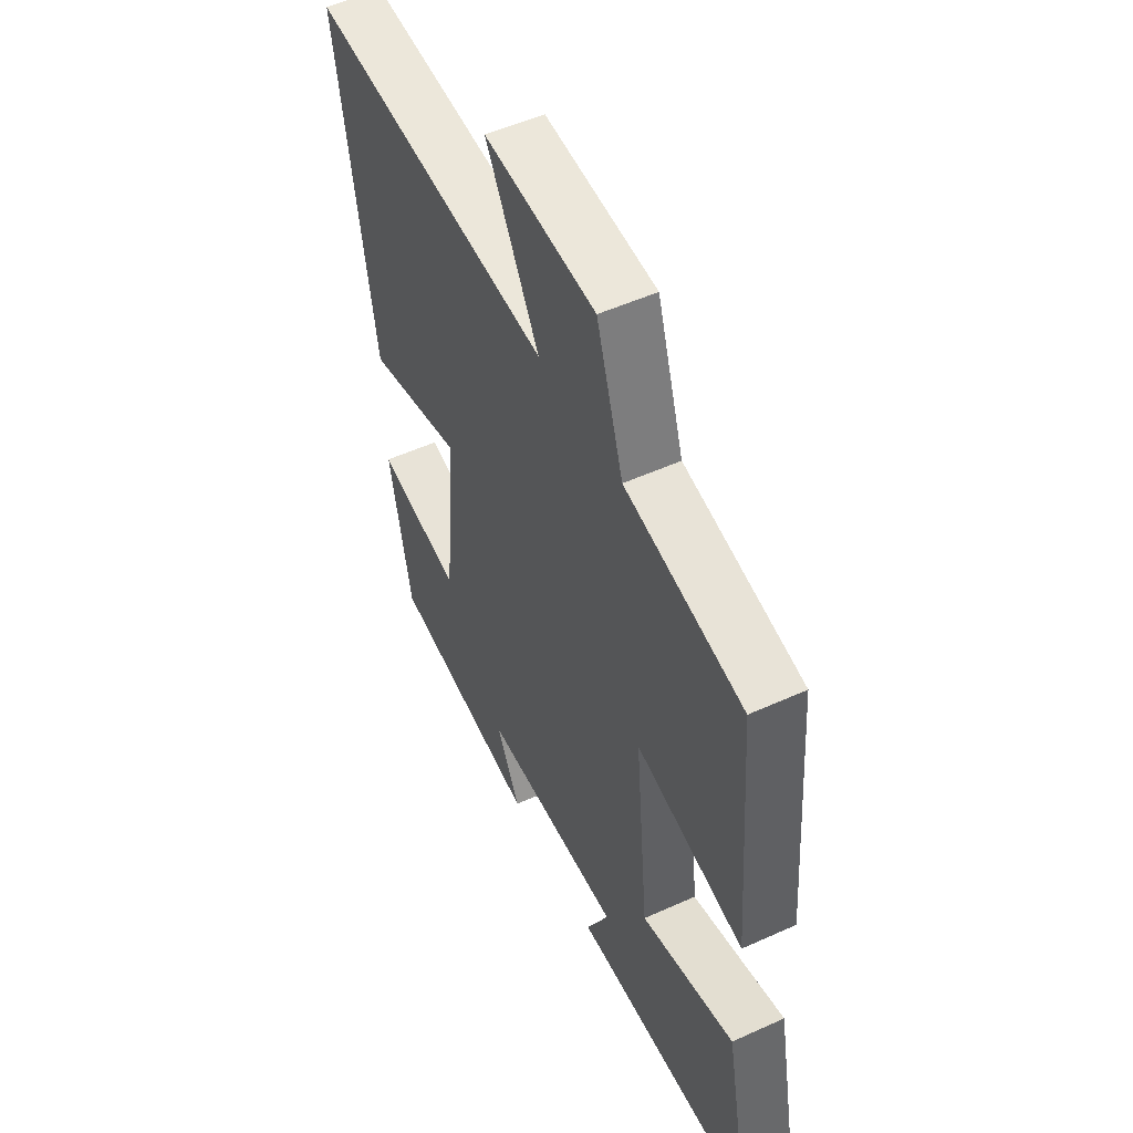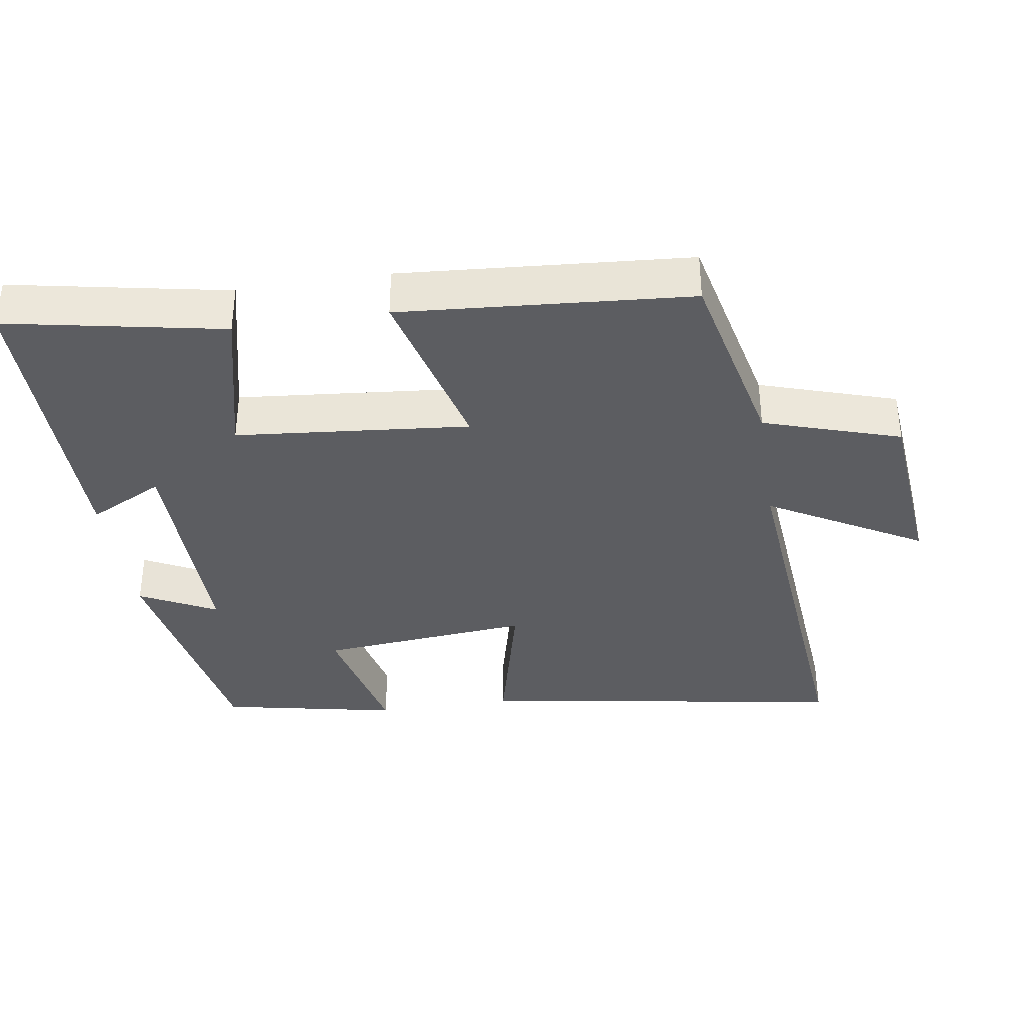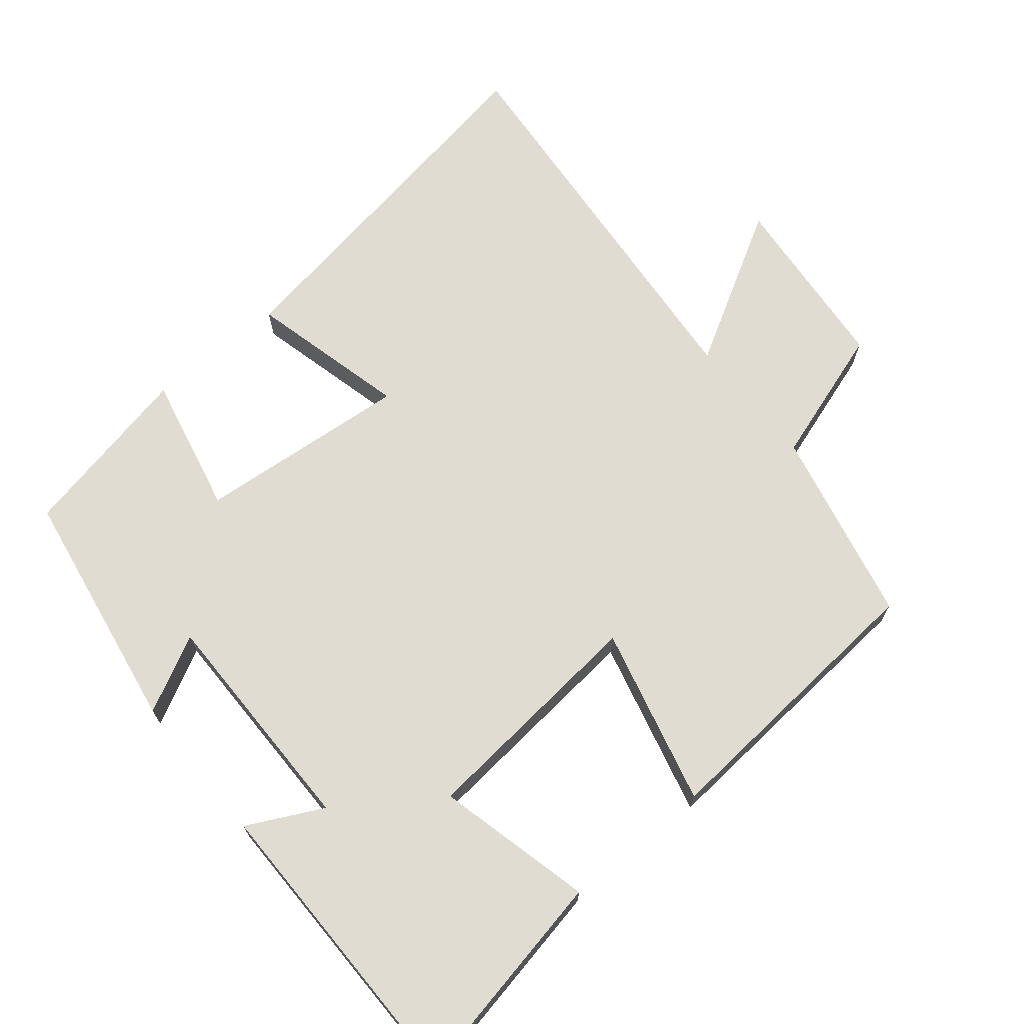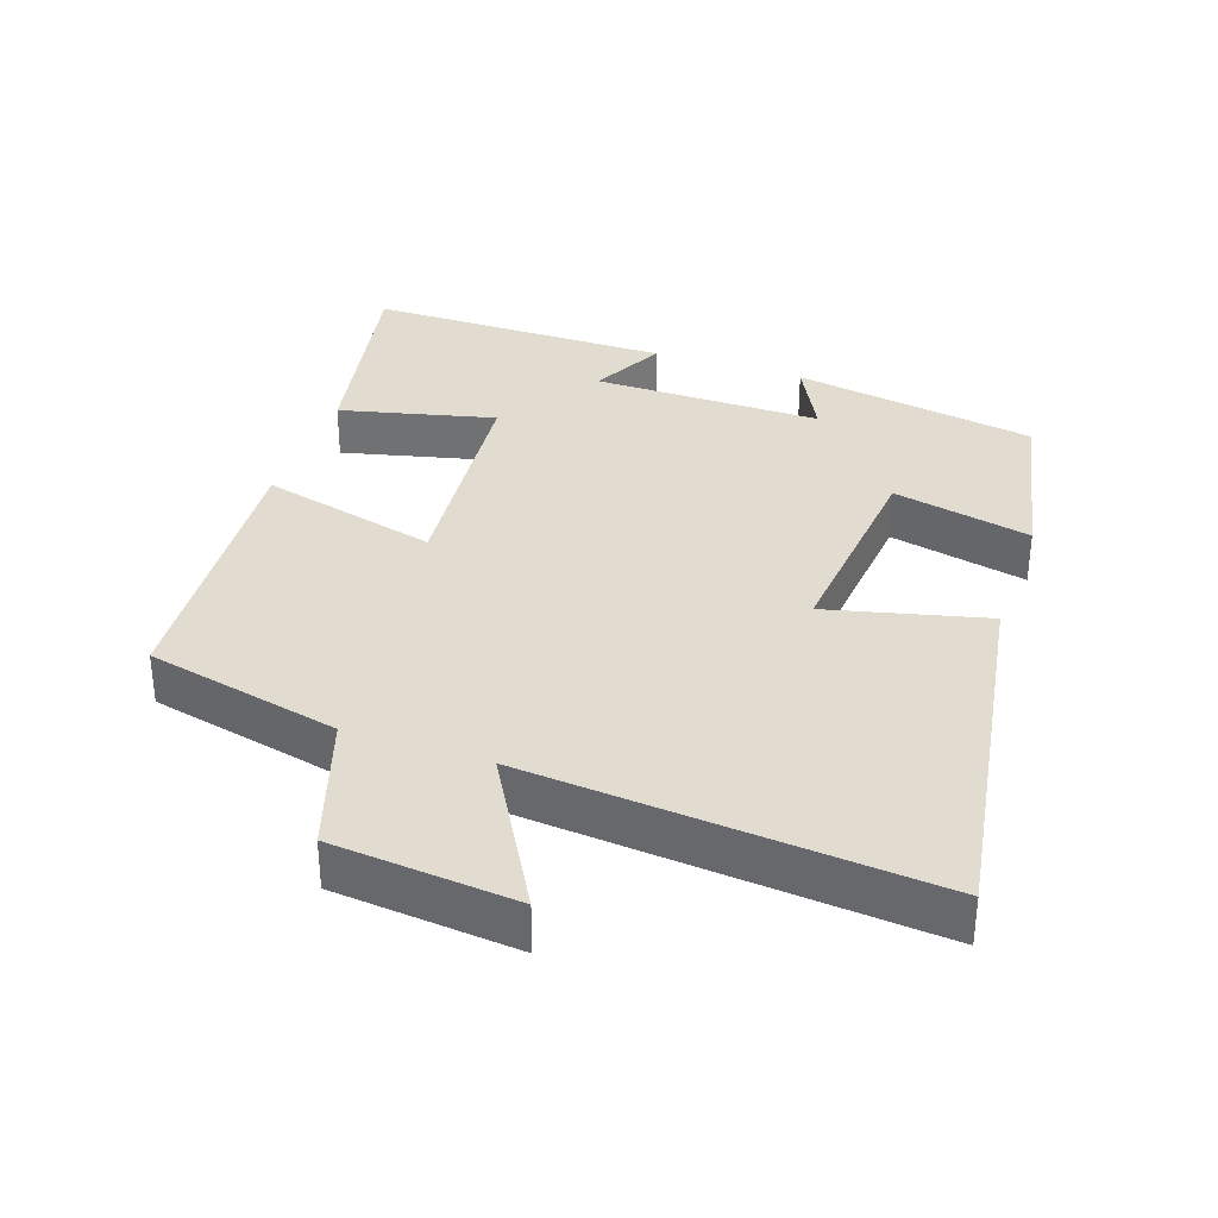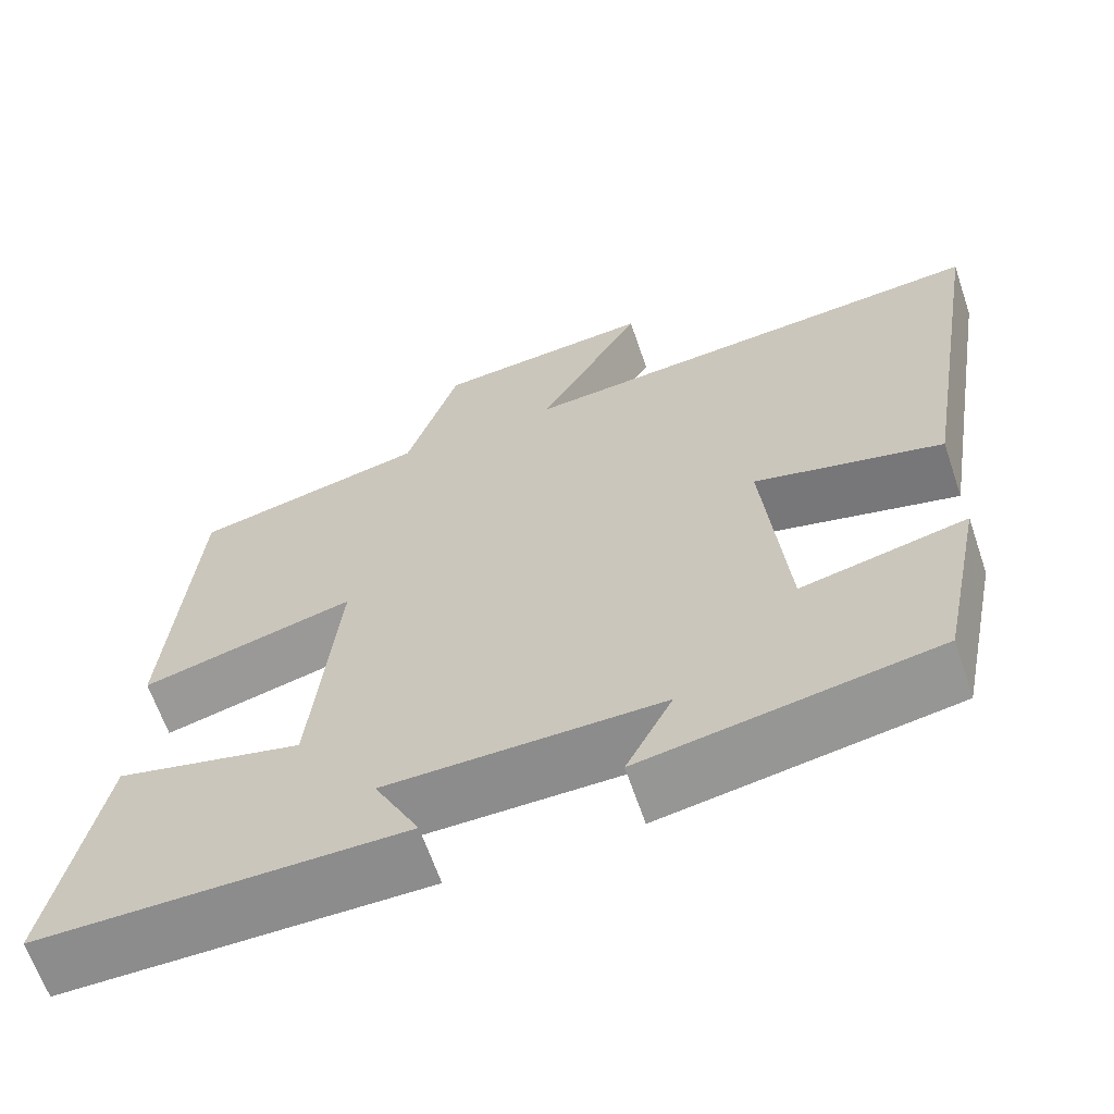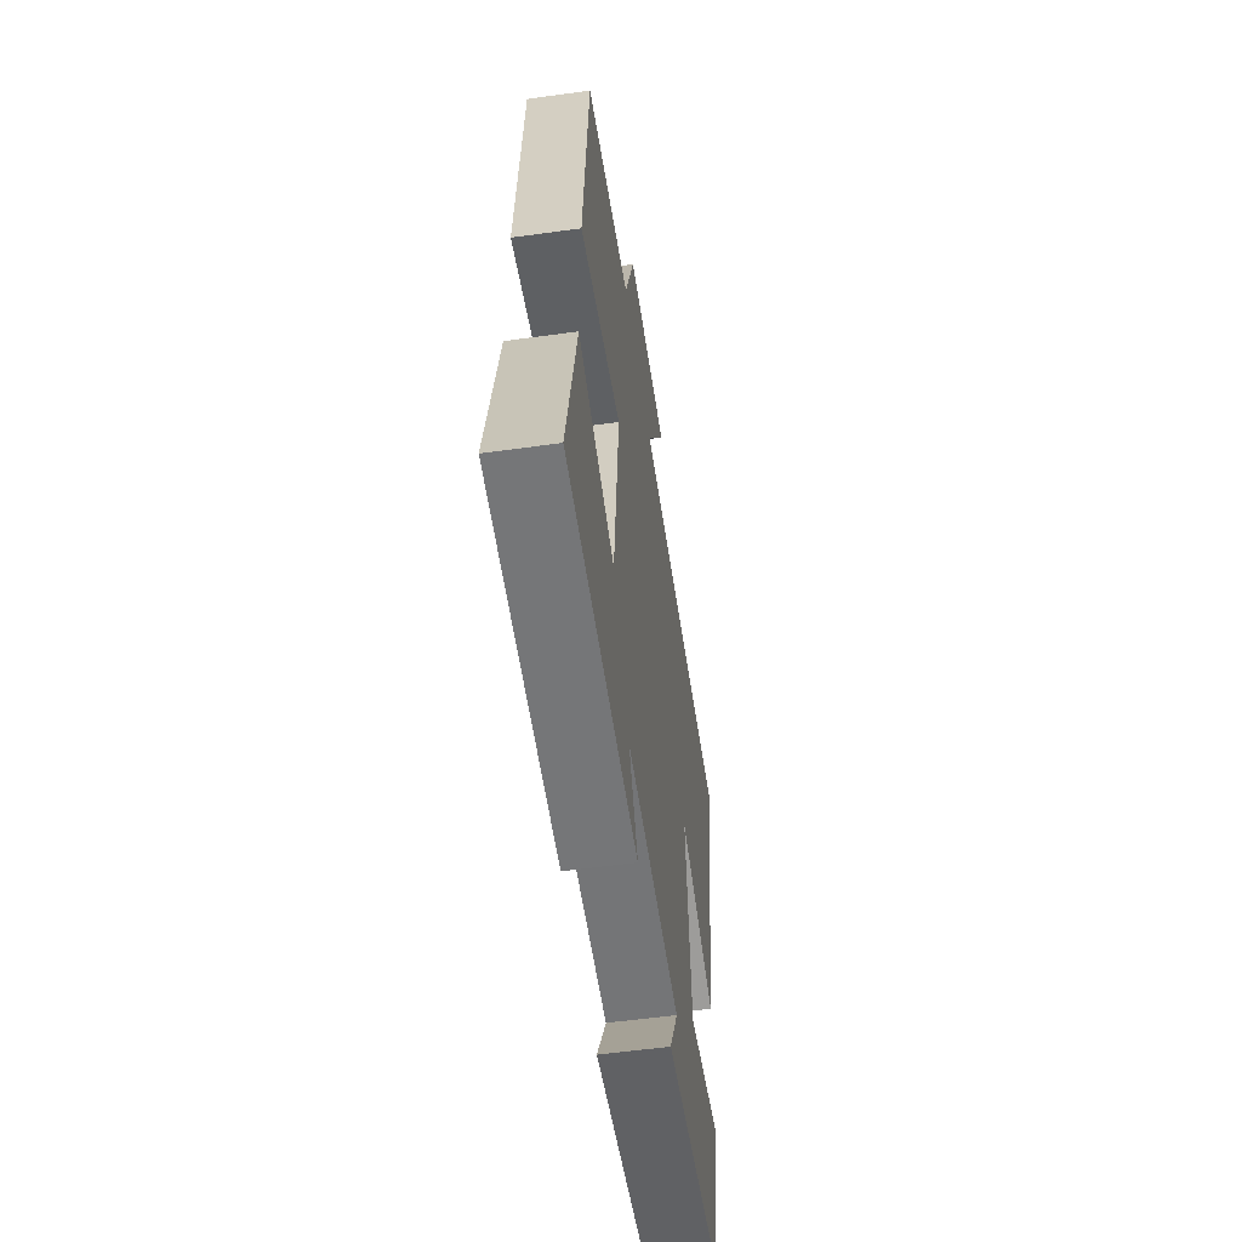
<metadata>
{"format":"obj","ext":"obj","renderer":"f3d","projection":"perspective","resolution":1024,"background":"white","views":[{"elev":51.8,"azim":-116.2,"up":"+Z"},{"elev":-36.4,"azim":-81.1,"up":"+Y"},{"elev":69.2,"azim":-129.5,"up":"+Y"},{"elev":34.2,"azim":19.1,"up":"+Y"},{"elev":-64.2,"azim":18.8,"up":"+Z"},{"elev":-56.8,"azim":-81.8,"up":"+Z"}]}
</metadata>
<code>
v 0.448 0.07 -0.441
v 0.097 0.07 -0.5
v 0.153 0.07 -0.391
v -0.177 0.07 -0.393
v -0.123 0.07 -0.5
v -0.56 0.07 -0.5
v -0.5 0.07 -0.191
v -0.277 0.07 -0.245
v -0.245 0.07 0.089
v -0.5 0.07 0.025
v -0.468 0.07 0.438
v -0.189 0.07 0.5
v -0.126 0.07 0.695
v 0.136 0.07 0.719
v 0.011 0.07 0.5
v 0.587 0.07 0.549
v 0.5 0.07 0.018
v 0.273 0.07 0.074
v 0.301 0.07 -0.23
v 0.5 0.07 -0.186
v 0.448 0 -0.441
v 0.097 0 -0.5
v 0.153 0 -0.391
v -0.177 0 -0.393
v -0.123 0 -0.5
v -0.56 0 -0.5
v -0.5 0 -0.191
v -0.277 0 -0.245
v -0.245 0 0.089
v -0.5 0 0.025
v -0.468 0 0.438
v -0.189 0 0.5
v -0.126 0 0.695
v 0.136 0 0.719
v 0.011 0 0.5
v 0.587 0 0.549
v 0.5 0 0.018
v 0.273 0 0.074
v 0.301 0 -0.23
v 0.5 0 -0.186
f 19 20 1 2
f 15 16 17 18
f 15 18 19
f 12 13 14 15
f 9 10 11 12
f 8 9 12 15
f 5 6 7 8
f 4 5 8
f 3 4 8 15
f 19 2 3
f 3 15 19
f 22 21 40 39
f 38 37 36 35
f 39 38 35
f 35 34 33 32
f 32 31 30 29
f 35 32 29 28
f 28 27 26 25
f 28 25 24
f 35 28 24 23
f 23 22 39
f 39 35 23
f 1 21 22 2
f 2 22 23 3
f 3 23 24 4
f 4 24 25 5
f 5 25 26 6
f 6 26 27 7
f 7 27 28 8
f 8 28 29 9
f 9 29 30 10
f 10 30 31 11
f 11 31 32 12
f 12 32 33 13
f 13 33 34 14
f 14 34 35 15
f 15 35 36 16
f 16 36 37 17
f 17 37 38 18
f 18 38 39 19
f 19 39 40 20
f 20 40 21 1

</code>
